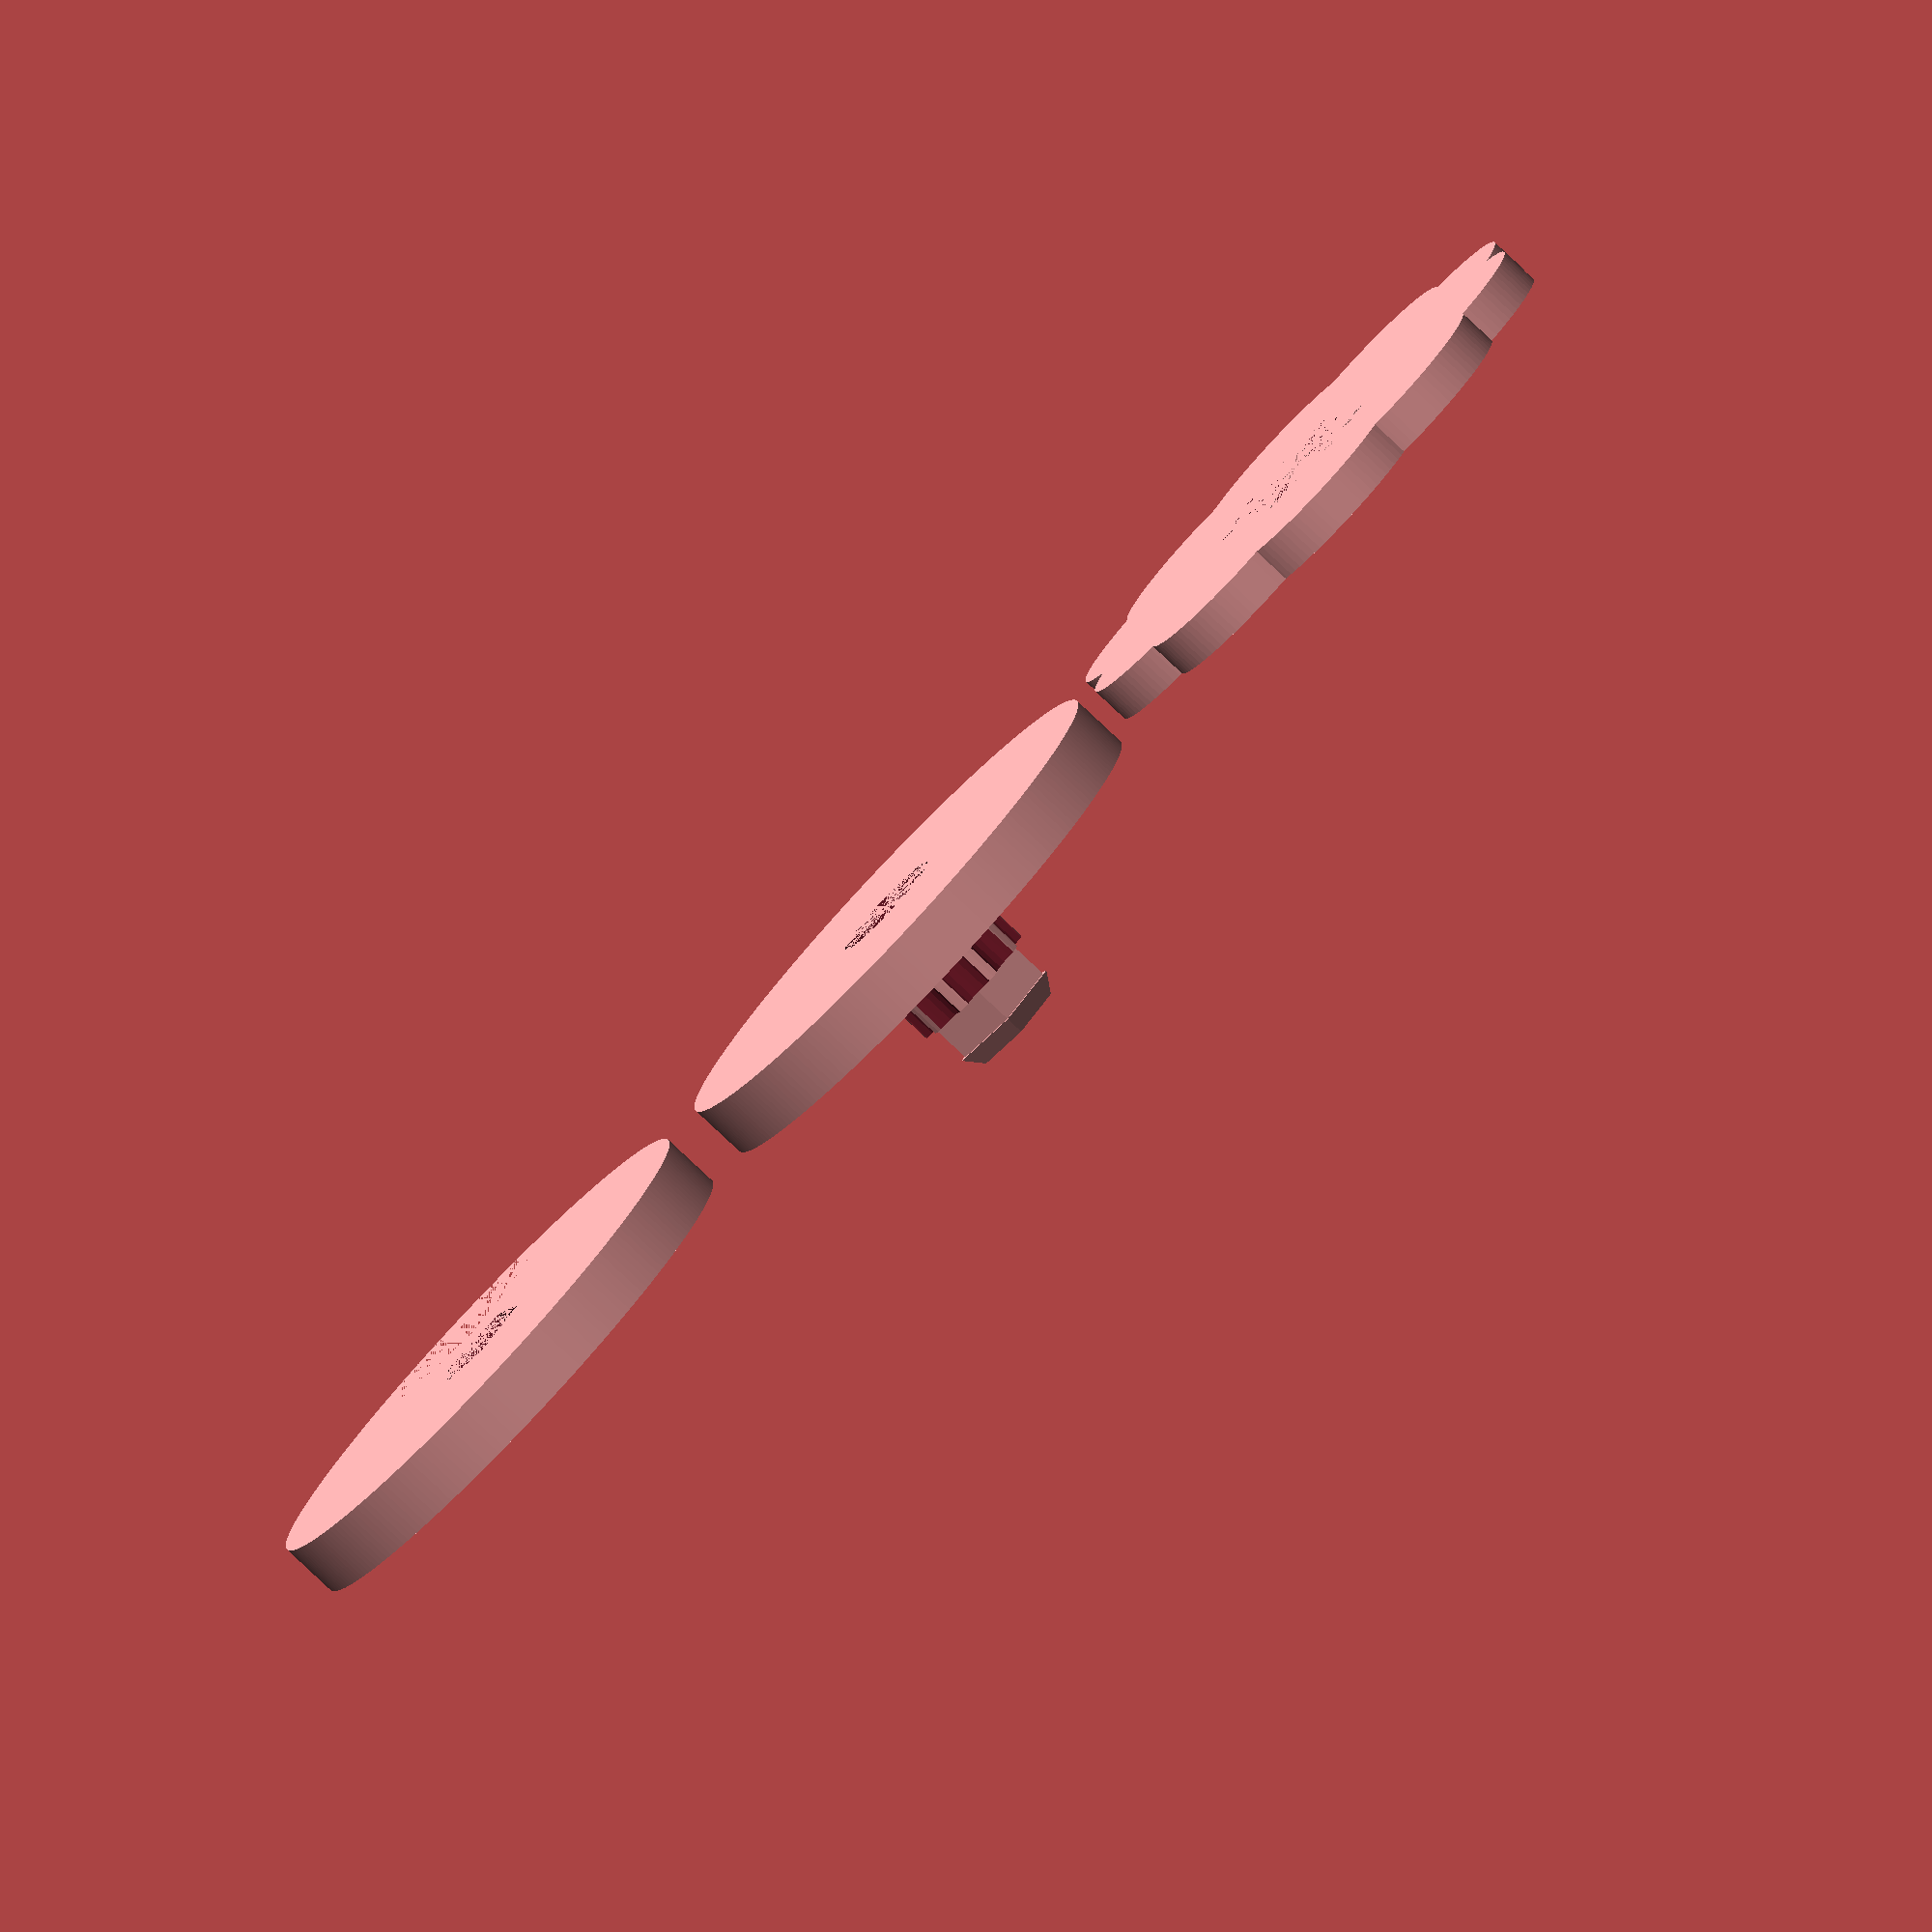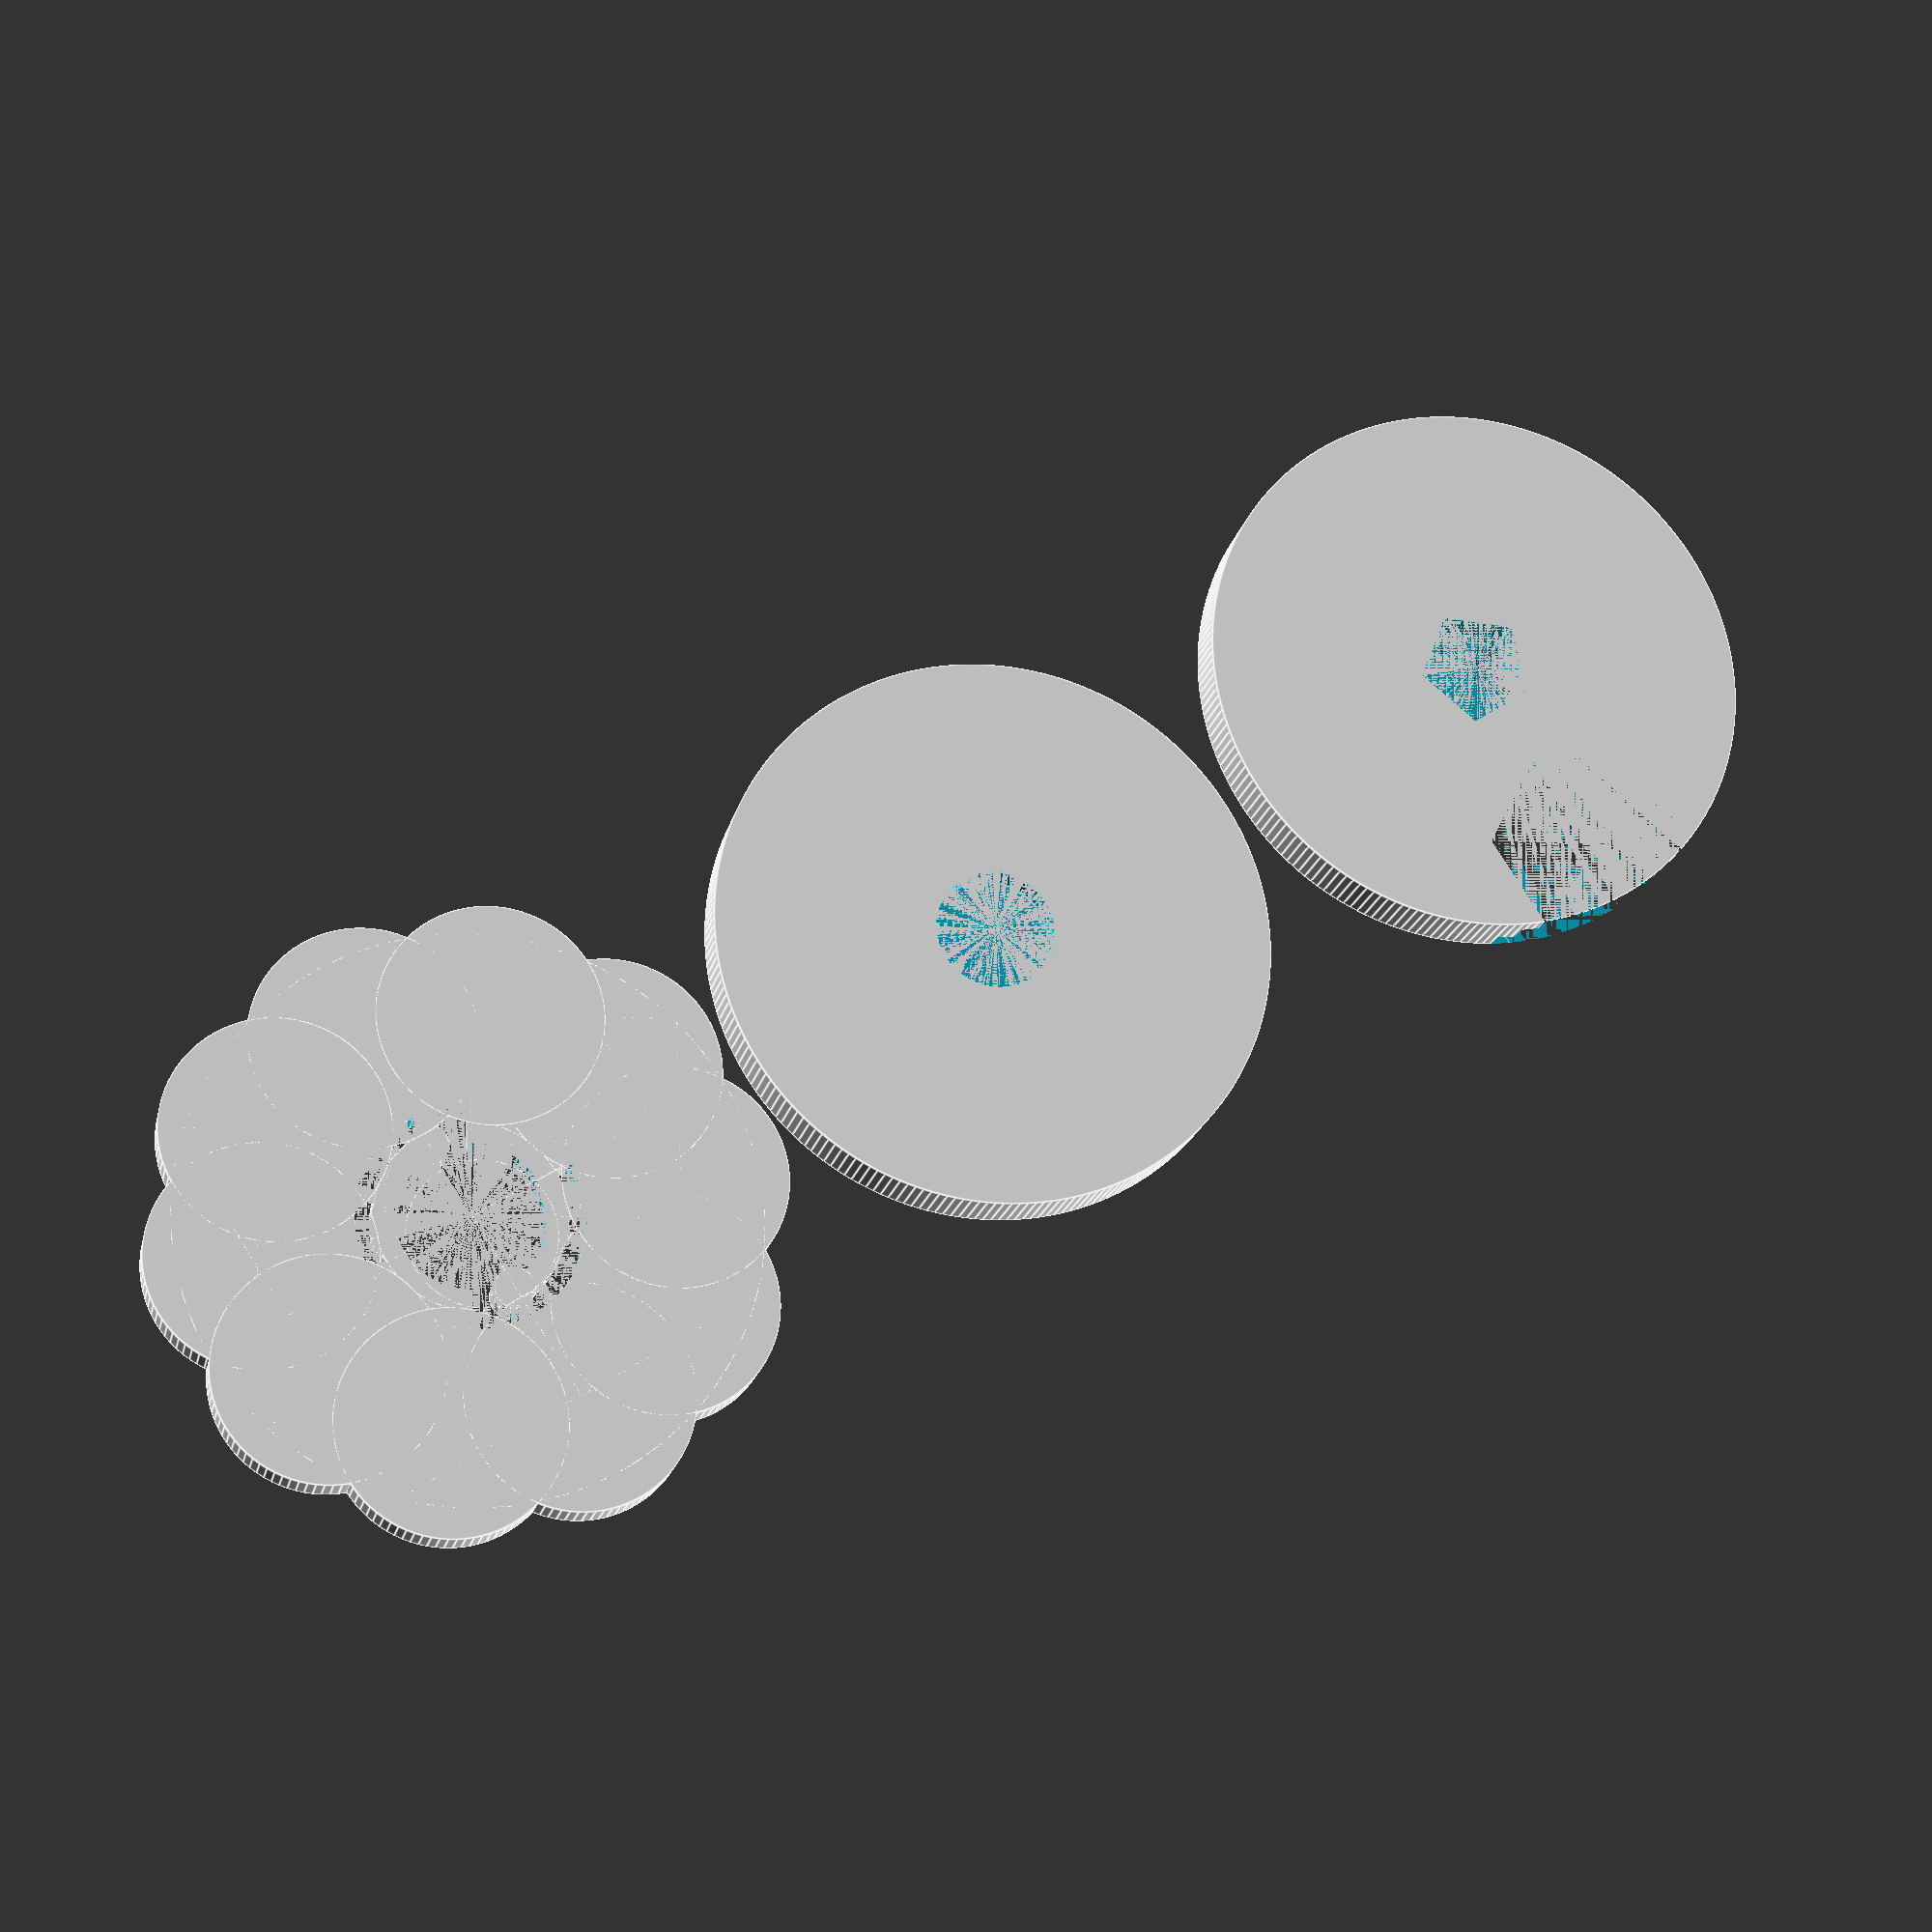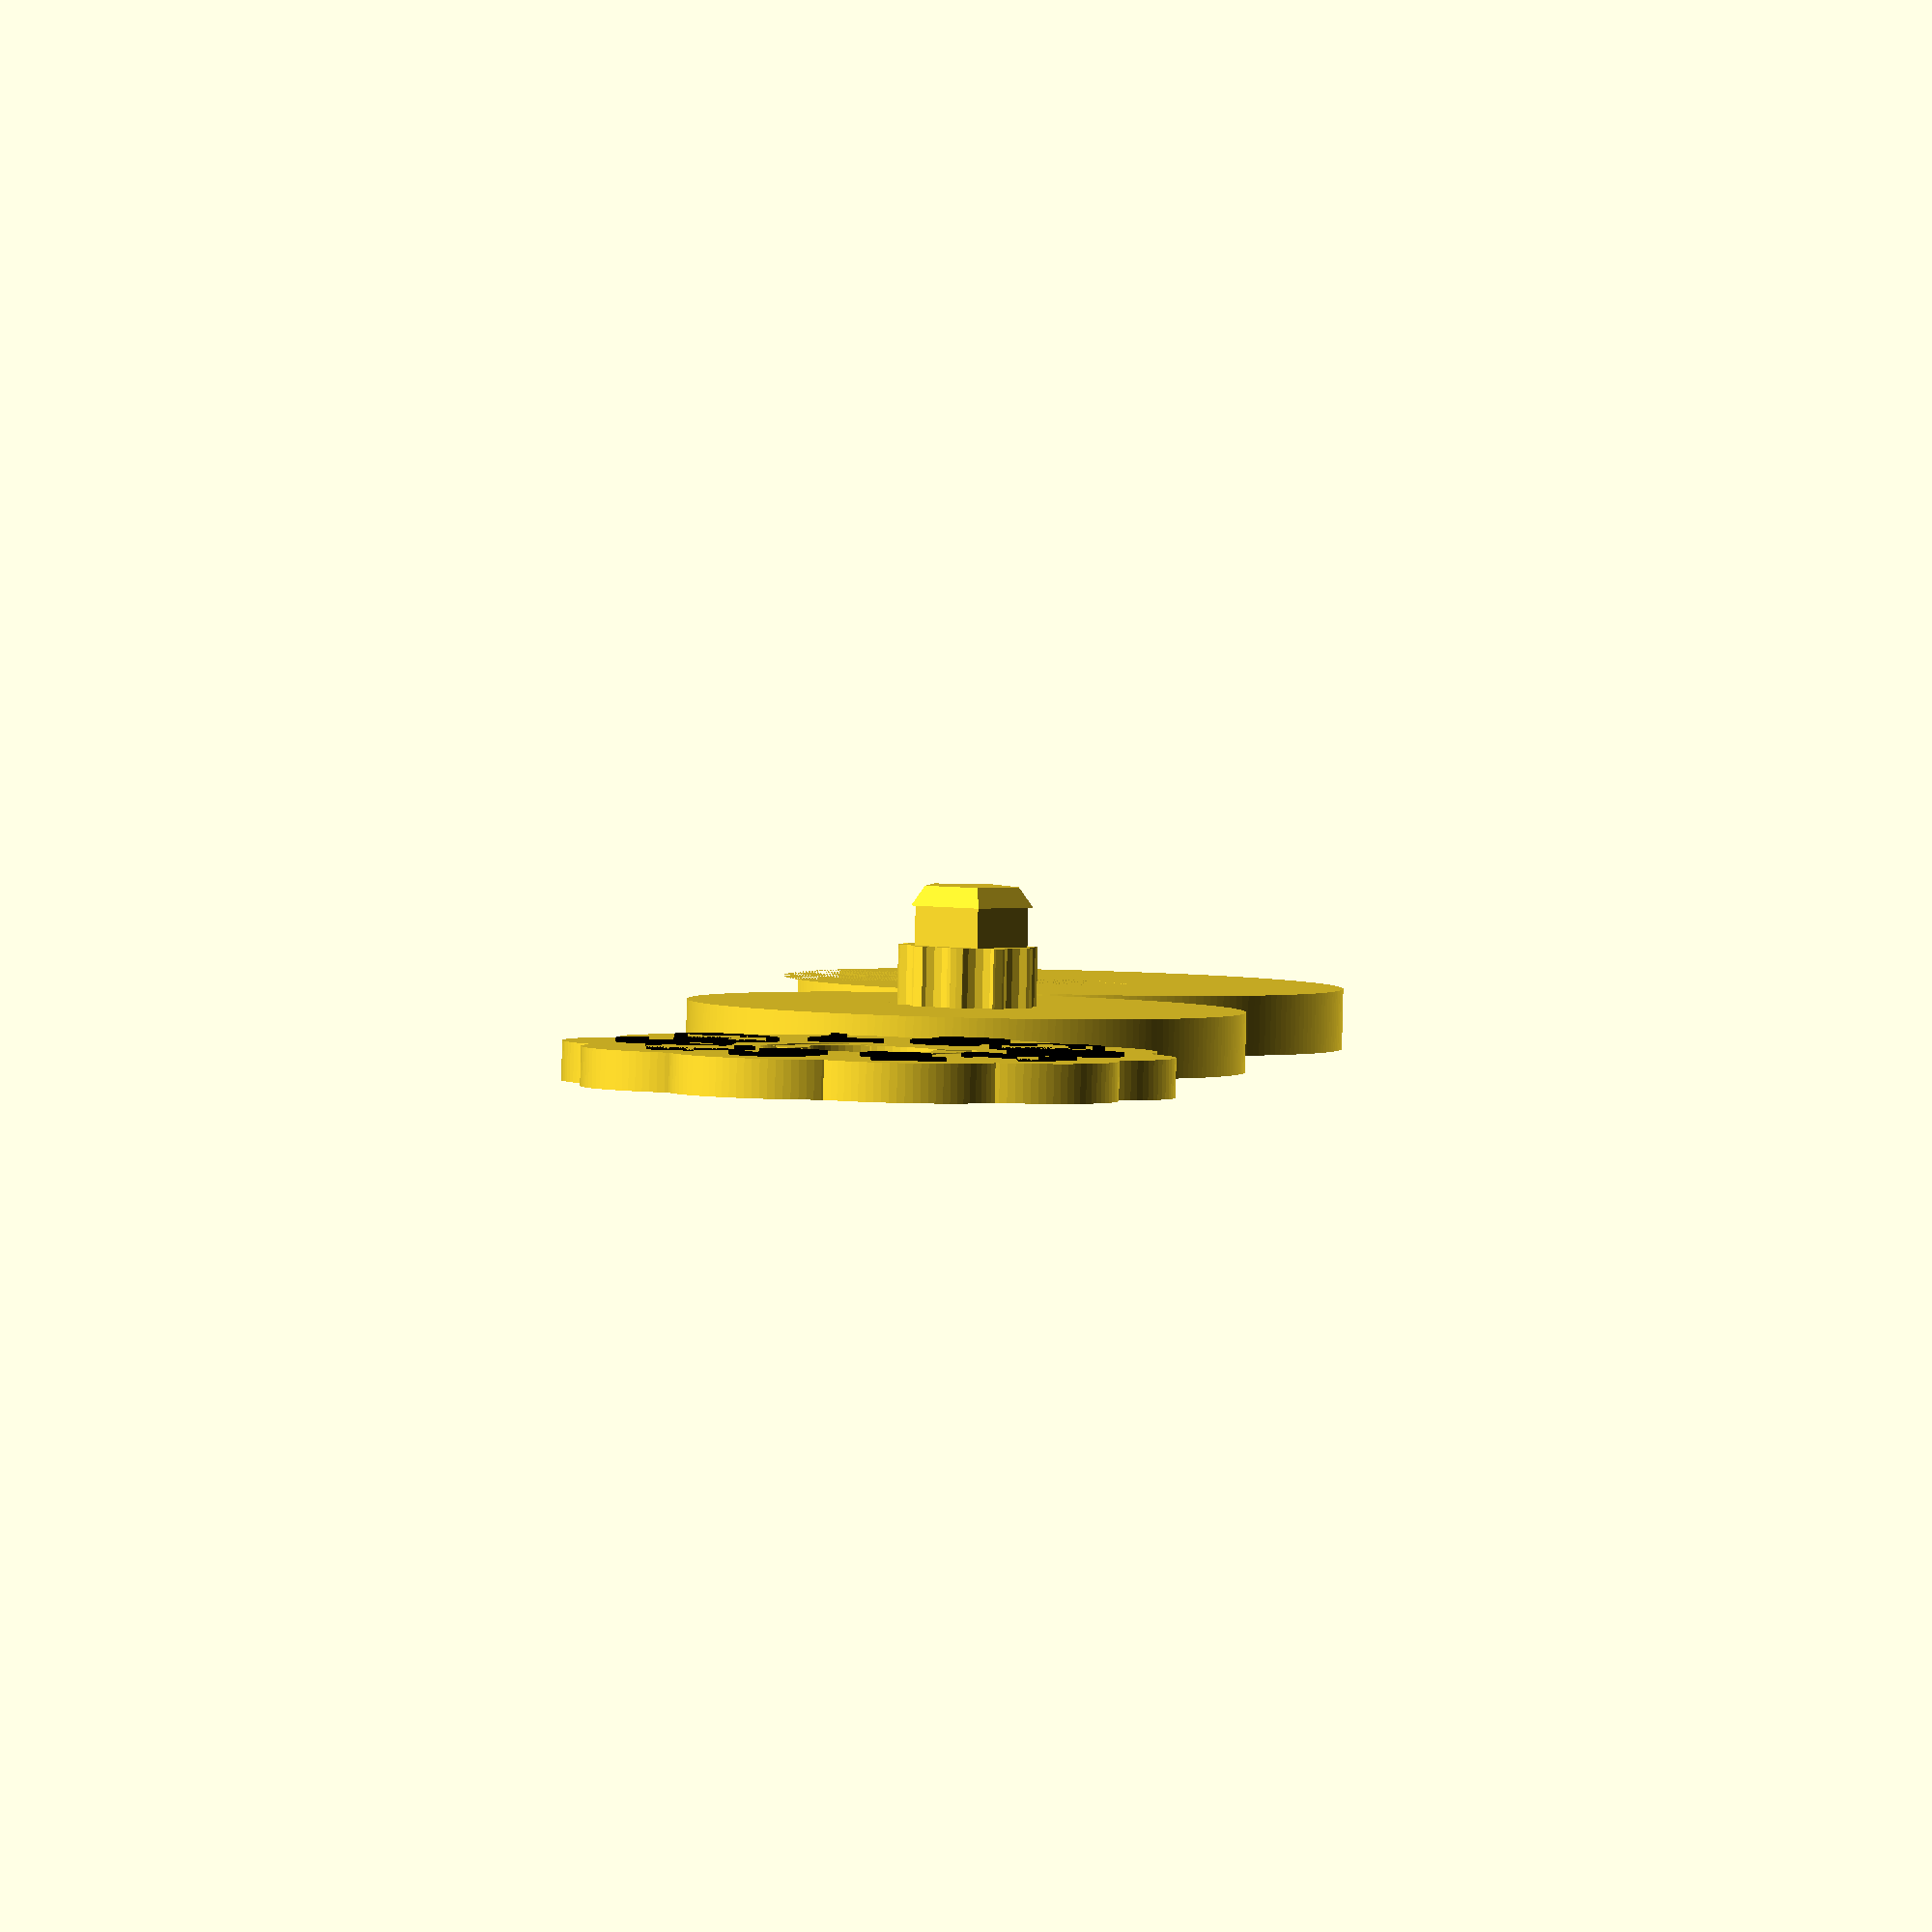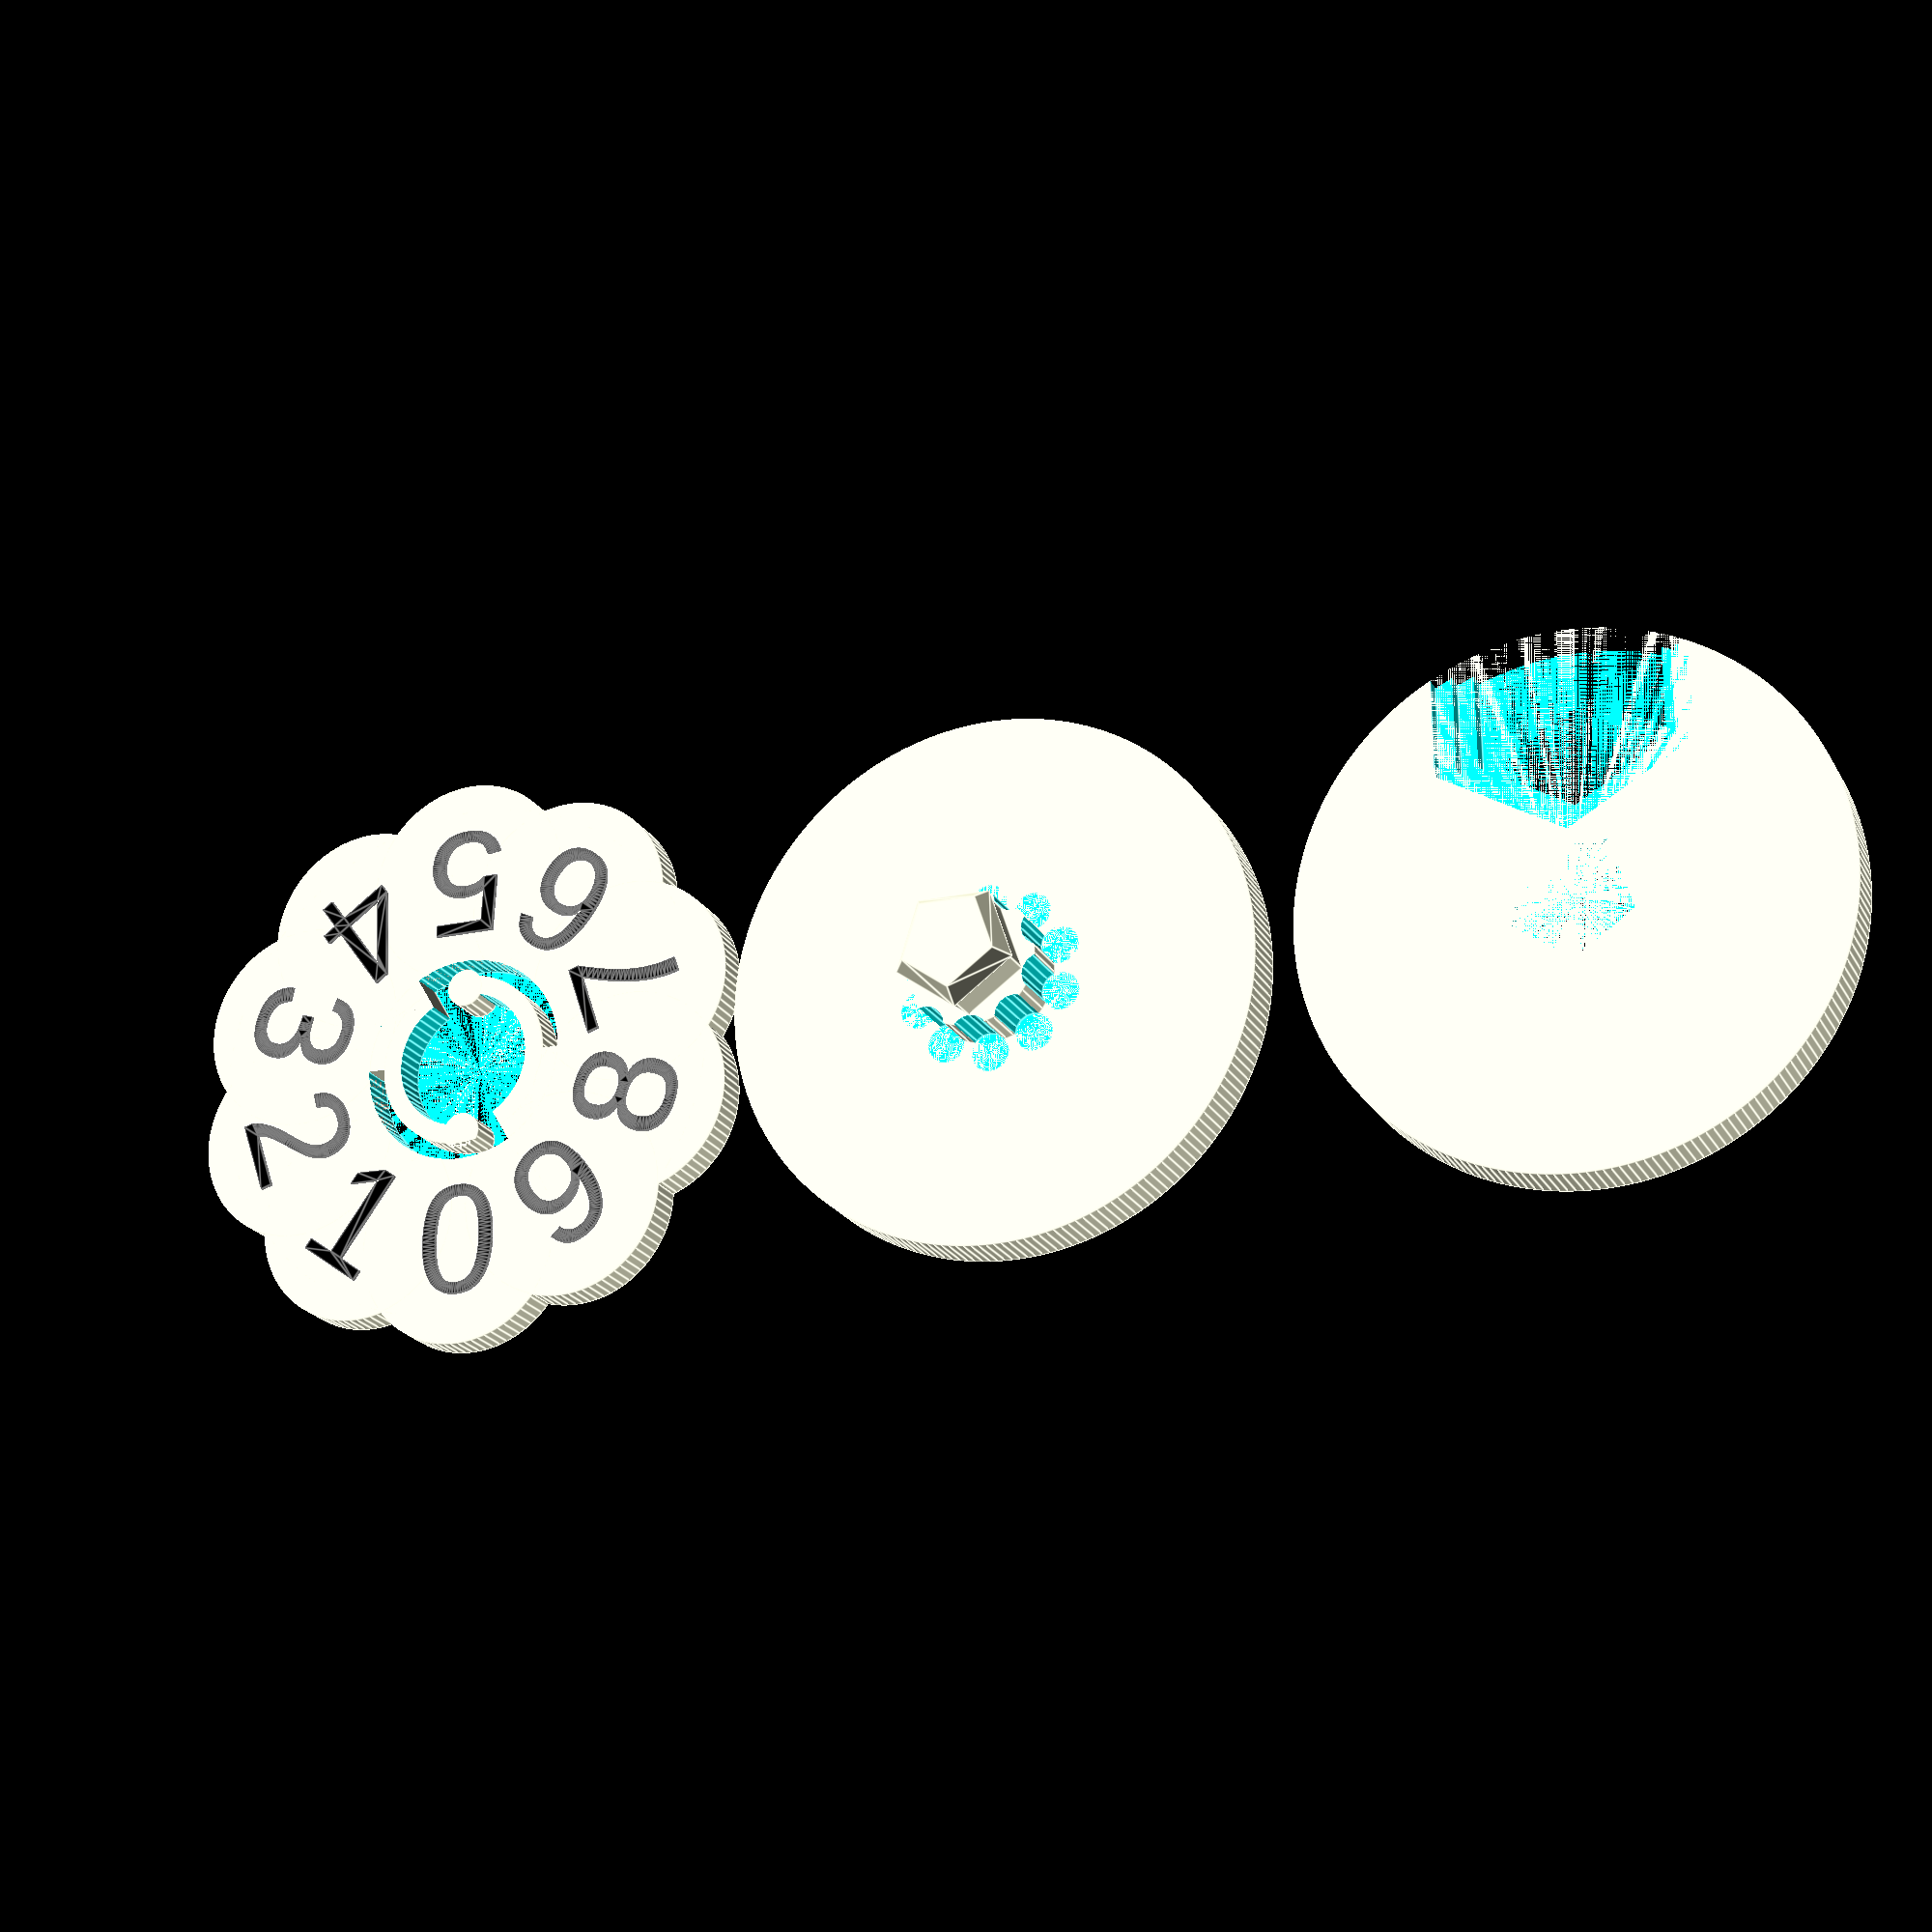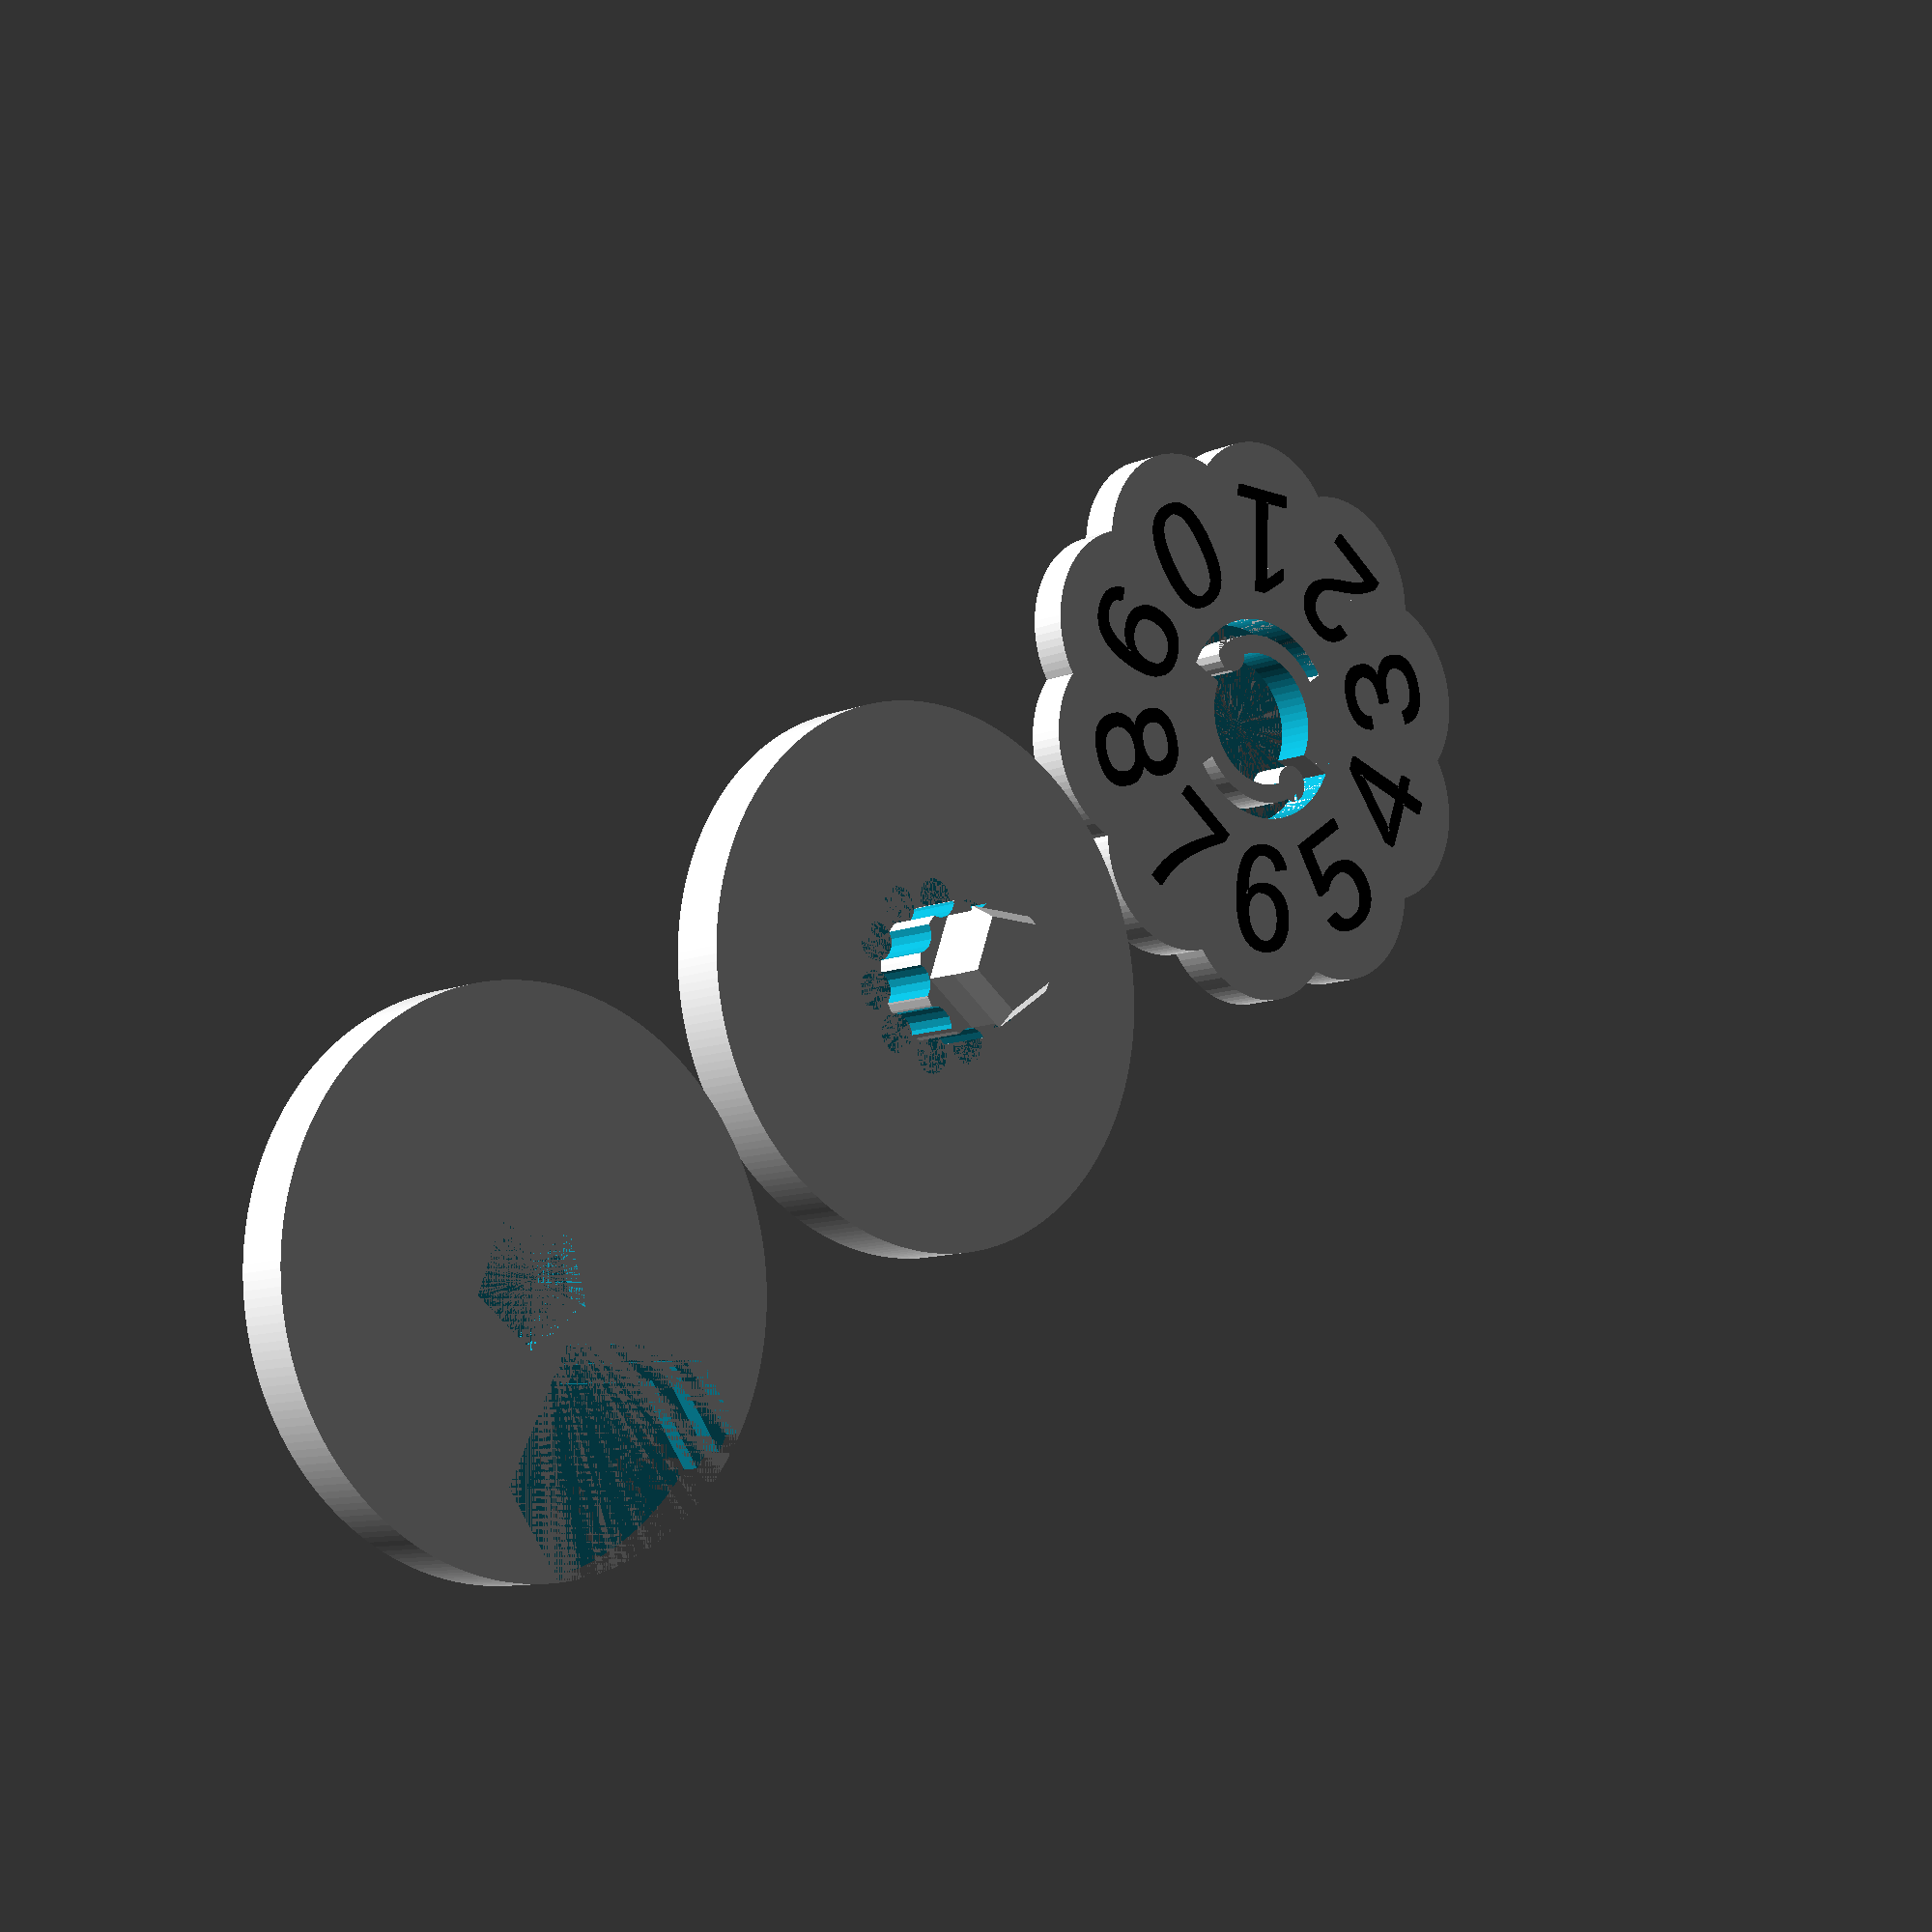
<openscad>
/**********************************
based on original design by rpgweb
https://www.printables.com/model/61073-the-perfect-gloomhavenfrosthaven-standee-with-opti
please adhere to Creative Commons license as outlined above
**********************************/

$fa = 1;
$fs = 0.4;

// ----- BASE ----- //

// plate
difference(){
    cylinder(h=3, r=14); //base plate
    cylinder(h=1.5, r=3); //bottom hole
}

// cogs
translate([0,0,3])
    difference(){
        //center
      cylinder(h=3, r=3.5); // outer cog radius
        
      cr = 4; // radius from center to cog cutout cirle center
      dg = 36; // degrees between each cog
        
      for (i=[0:1:9]){
           
      x = sin(i * dg) * cr;
      y = cos(i * dg) * cr;

      translate([x,y,0])
      cylinder(h=3.1, r=1); // size of each cog
    
            }
        }
    
// spine
translate([0,0,6])
    rotate([0,0,90])
    cylinder(h=2, r=3, $fn=5);

// cap
translate([0,0,8])
    rotate([0,0,90])
    cylinder(h=1, r1=3.25, r2=2.5, $fn=5);
    
// ----- TOP ----- //
  
// clearance  
cl = .1;

// plate
translate([-30,0,0]){
difference(){
   cylinder(h=3, r=14); //plate
   rotate([0,0,90])
   cylinder(h=2-cl, r=3+(cl/2), $fn=5); //hole
   translate([0,0,2-cl])
   rotate([0,0,90])
   cylinder(h=1+cl,r=3.25+(cl/2), $fn=5); //hole countersink
   translate([0,-11,0]){
   rotate([0,0,90]){
   cylinder(h=3, r=5.5, $fn=6); //number slot
   translate([0,0,1])
   cylinder(h=2, r=6.5, $fn=6);
   translate([0,0,2])
   cylinder(h=1, r=7.5, $fn=6);
   }}
   }
}

/*

// standee holder row #1
translate([-22,-8,3])
cube([2,16,2]); //base box
translate([-21,-8,3])
cylinder(h=2,r=1); //rounded end 1
translate([-21,-8,5])
sphere(1); //rounded end top joint 1
translate([-21,8,3])
cylinder(h=2,r=1); //rounded end 2
translate([-21,8,5])
sphere(1); //rounded end top joint 2
translate([-21,-8,5])
rotate([-90,0,0])
cylinder(h=16,r=1); //rounded top

// standee holder row #2

translate([-26.5,-11,3])
cube([2,22,2]);
translate([-25.5,-11,3])
cylinder(h=2, r=1);
translate([-25.5,-11,5])
sphere(1);
translate([-25.5,11,3])
cylinder(h=2, r=1);
translate([-25.5,11,5])
sphere(1);
translate([-25.5,-11,5])
rotate([-90,0,0])
cylinder(h=22,r=1); //rounded top

// standee holder row #3

translate([-31,-12,3])
cube([2,8,2]);
translate([-31,4,3])
cube([2,8,2]);

// standee holder row #4

translate([-35.5,-12,3])
cube([2,8,2]);
translate([-35.5,4,3])
cube([2,8,2]); 

*/

// ----- DIAL ----- //

// move to coordinates for this piece
translate([30, 0, 0]) {

// plate
//translate([30,0,0])
difference(){
    cylinder(h=2, r=14); //plate
    cylinder(h=2.1, r=5.5); //core hole
} 

// UPPER ARM
// Upper Inner Ring - Support
intersection(){
difference(){
   cylinder(h=2, r=5.5);
   cylinder(h=2.1, r=3.625);
}
intersection(){
rotate([0,0,270])
cube(10);
rotate([0,0,300])
cube(10);
}
}

// Upper Outer Ring - Arm
intersection(){
difference(){
   cylinder(h=2, r=4.625);
   cylinder(h=2.1, r=3.625);
}
cube(10);
}

// Upper Indent
translate([0,4,0])
difference(){
cylinder(h=2, r=1);
   translate([0,-3,0])
   difference(){
   cylinder(h=2, r=5.5);
   cylinder(h=2.1, r=3.625);
}
}

// LOWER ARM
// Lower Inner Ring - Support
intersection(){
difference(){
   cylinder(h=2, r=5.5);
   cylinder(h=2.1, r=3.625);
}
intersection(){
rotate([0,0,90])
cube(10);
rotate([0,0,120])
cube(10);
}
}

// Lower Outer Ring - Arm
intersection(){
difference(){
   cylinder(h=2, r=4.625);
   cylinder(h=2.1, r=3.625);
}
rotate([0,0,180])
cube(10);
}

// Lower Indent
translate([0,-4,0])
difference(){
cylinder(h=2, r=1);
   translate([0,3,0])
   difference(){
   cylinder(h=2, r=5.5);
   cylinder(h=2.1, r=3.625);
}
}

// outer numerals 0-9, radially outward-facing
 cr = 10; // distance of texture disc from center
 dg = 36; // degrees between each disc

difference(){
   for (i = [0:1:9]) {
      x = sin(i * dg) * cr;
      y = cos(i * dg) * cr;
      angle = -i * dg; // rotate so text faces out

      //texture discs
      translate([x, y, 0])
      cylinder(h=2, r=5.5);

      // number text, raised and facing outward
      color("black") //for screen viewing only
      translate([x, y, 2])  // raise above disc
      rotate([0, 0, angle + 180])  // face outward
      linear_extrude(height=.2)
      text(str(i), size=6, font="Arial", halign="center", valign="center");
 };
 cylinder(h=3, r=5.5); // remove "inner" portion of texture discs
}
 
} // end translate

</openscad>
<views>
elev=260.7 azim=6.5 roll=313.3 proj=o view=solid
elev=19.0 azim=32.6 roll=167.8 proj=p view=edges
elev=267.5 azim=279.3 roll=181.4 proj=o view=solid
elev=20.3 azim=179.5 roll=21.0 proj=p view=edges
elev=9.6 azim=325.4 roll=318.1 proj=p view=solid
</views>
